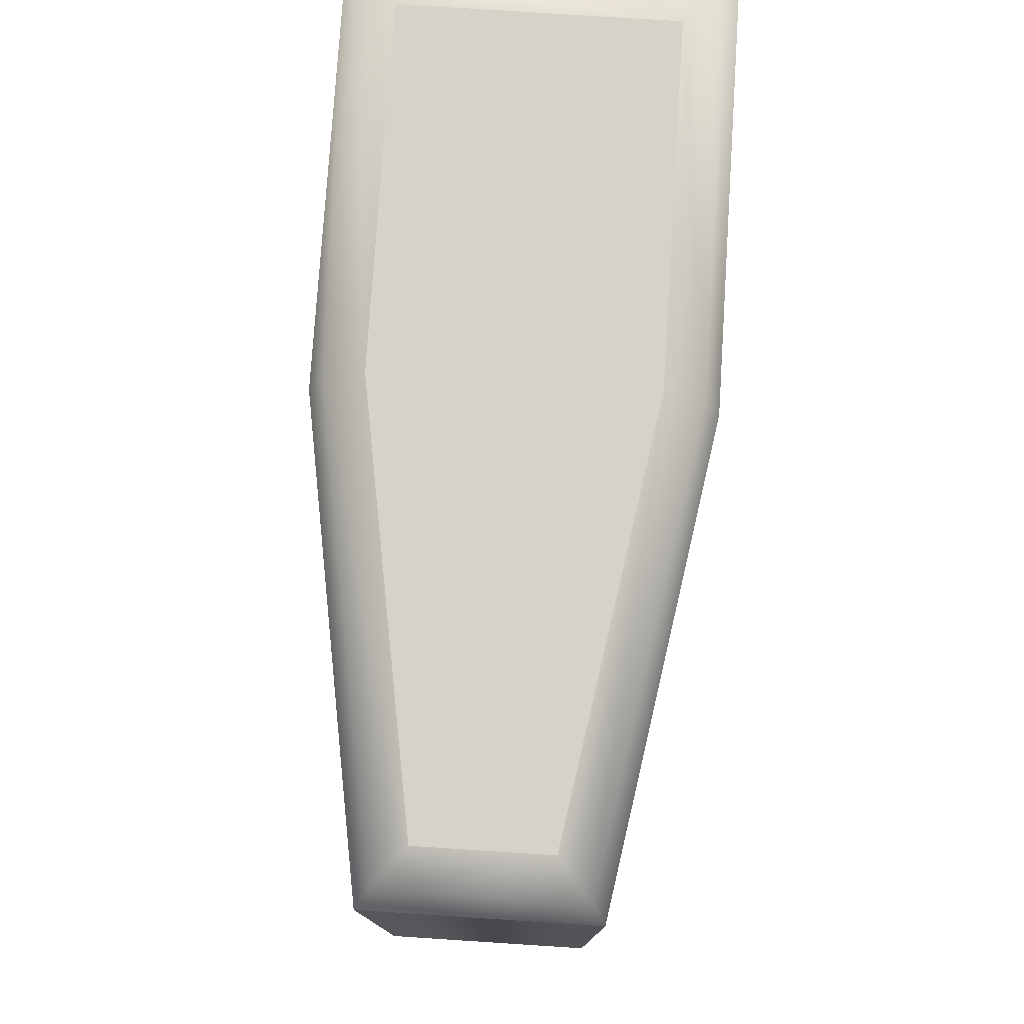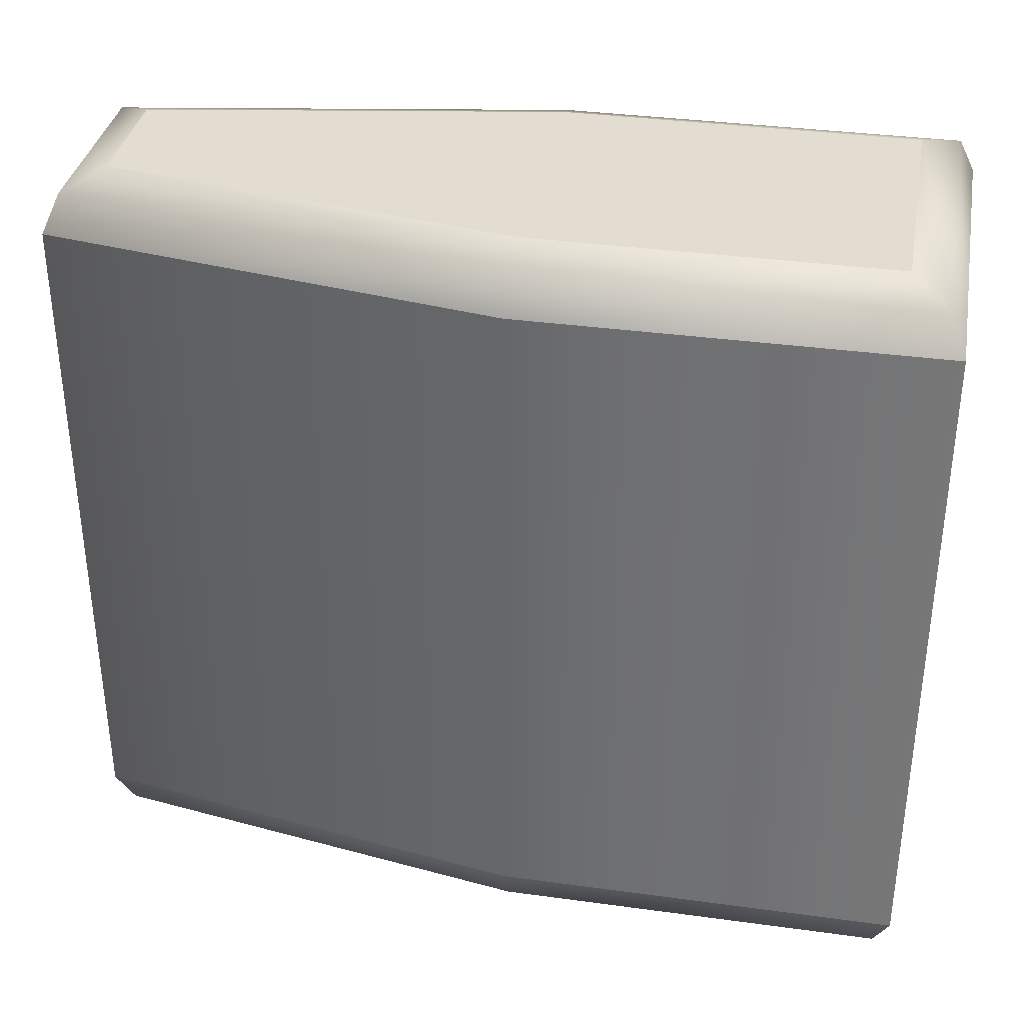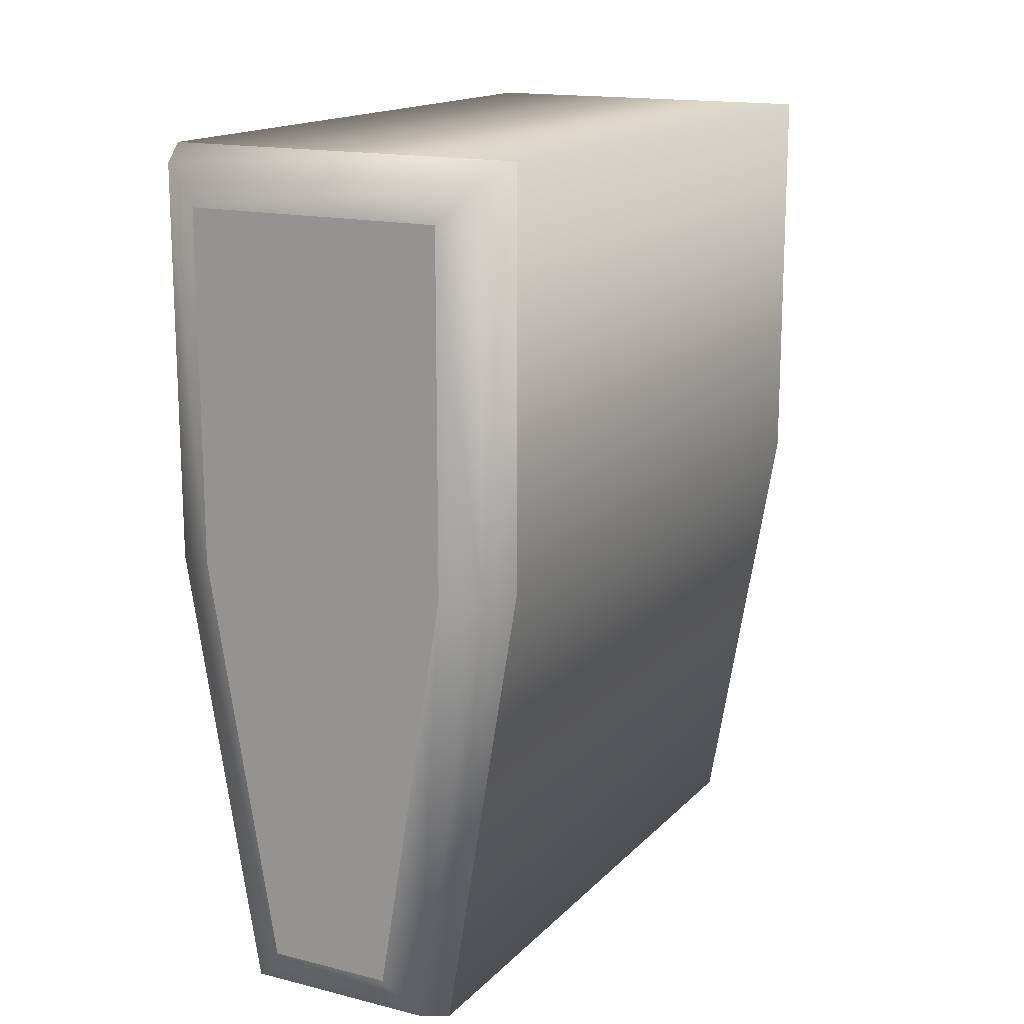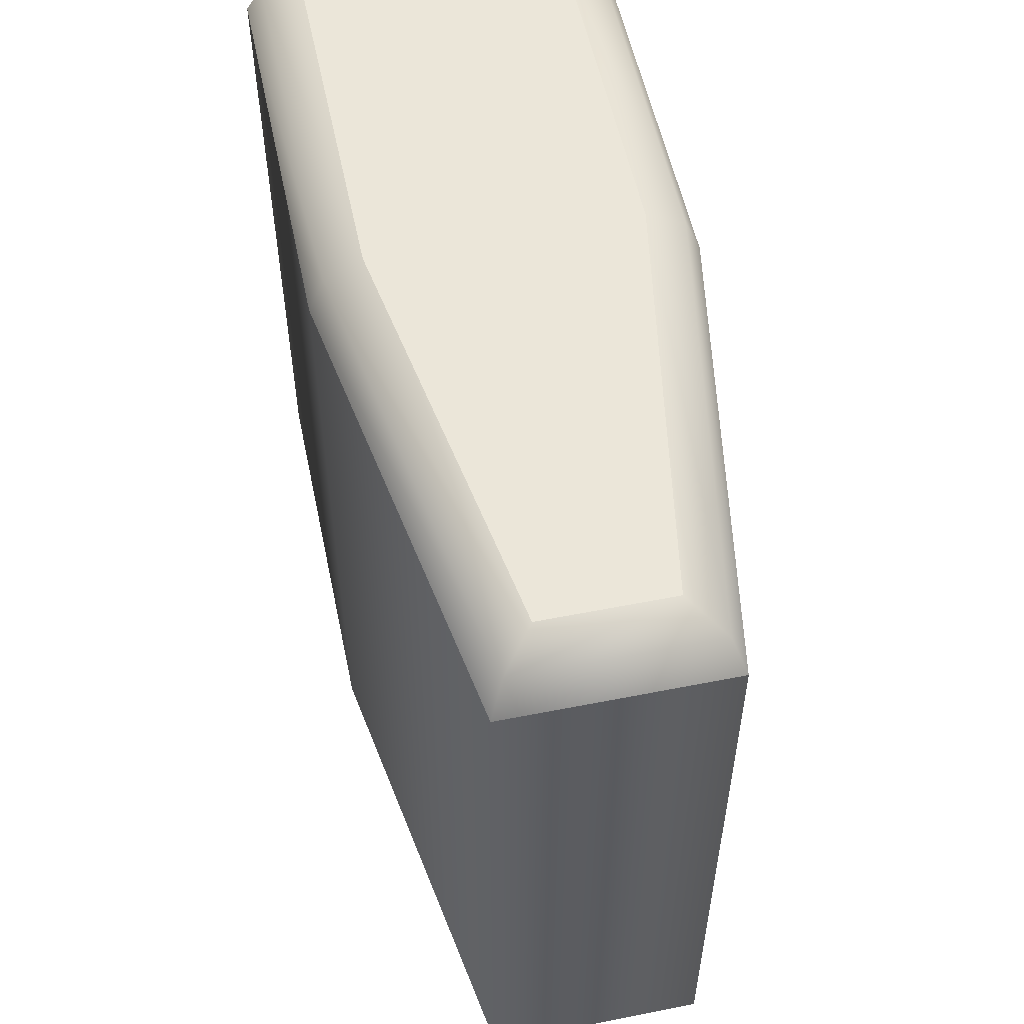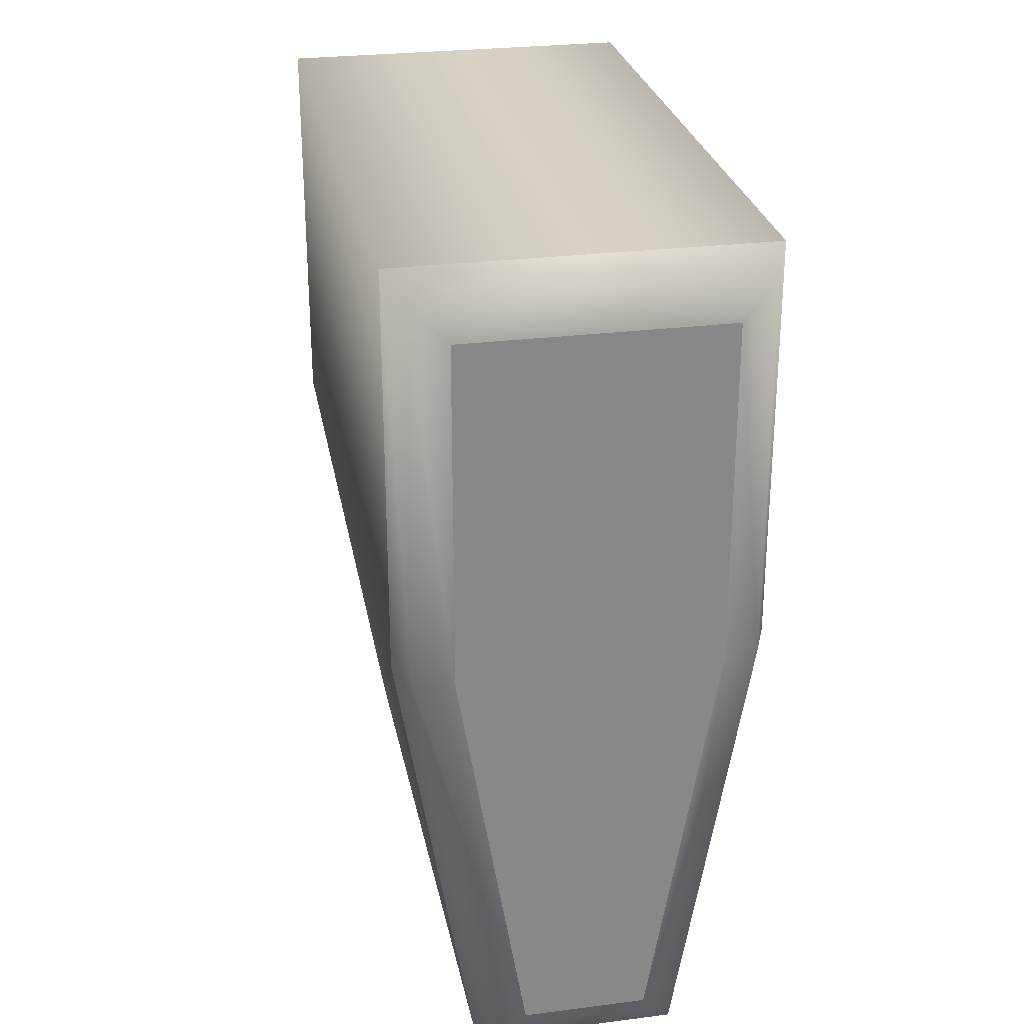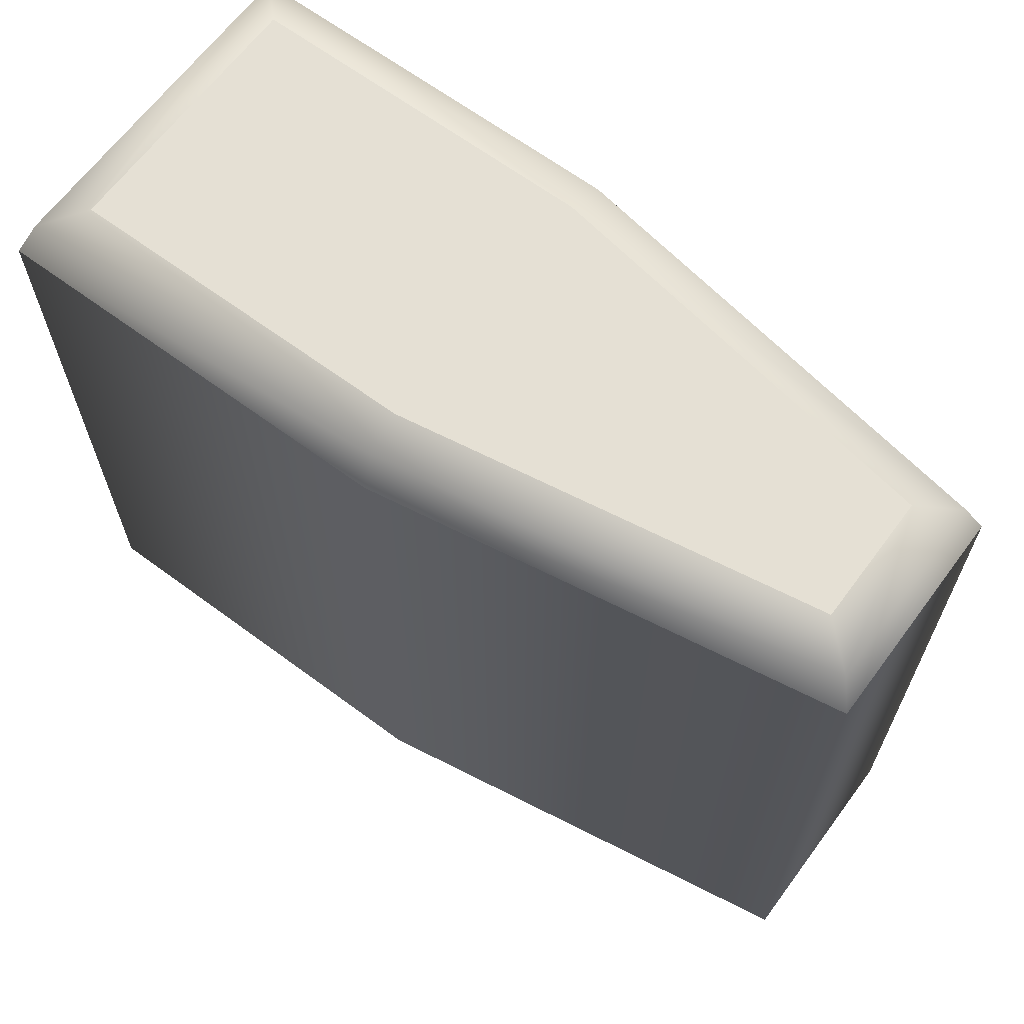
<metadata>
{"format":"obj","ext":"obj","renderer":"f3d","projection":"perspective","resolution":1024,"background":"white","views":[{"elev":77.6,"azim":3.7,"up":"+Z"},{"elev":35.3,"azim":100.3,"up":"+Z"},{"elev":15.6,"azim":27.7,"up":"+Y"},{"elev":55.2,"azim":-11.8,"up":"+Z"},{"elev":27.5,"azim":-11.0,"up":"+Y"},{"elev":65.4,"azim":-53.4,"up":"+Z"}]}
</metadata>
<code>
o Text_Aasdf
v 0.044 0.716 -0.133
v -0.044 0.716 -0.133
v -0.044 0.599 -0.133
v -0.021 0.462 -0.133
v 0.021 0.462 -0.133
v 0.044 0.599 -0.133
v 0.044 0.716 0.133
v -0.044 0.716 0.133
v -0.044 0.599 0.133
v -0.021 0.462 0.133
v 0.021 0.462 0.133
v 0.044 0.599 0.133
v 0.044 0.716 0.133
v 0.05673 0.7287 0.1277
v 0.062 0.734 0.115
v -0.044 0.716 0.133
v -0.05673 0.7287 0.1277
v -0.062 0.734 0.115
v -0.044 0.599 0.133
v -0.05673 0.5979 0.1277
v -0.062 0.5975 0.115
v -0.021 0.462 0.133
v -0.03177 0.4493 0.1277
v -0.03623 0.444 0.115
v 0.021 0.462 0.133
v 0.03177 0.4493 0.1277
v 0.03623 0.444 0.115
v 0.044 0.599 0.133
v 0.05673 0.5979 0.1277
v 0.062 0.5975 0.115
v 0.062 0.734 0.115
v 0.062 0.734 -0.115
v -0.062 0.734 0.115
v -0.062 0.734 -0.115
v -0.062 0.5975 0.115
v -0.062 0.5975 -0.115
v -0.03623 0.444 0.115
v -0.03623 0.444 -0.115
v 0.03623 0.444 0.115
v 0.03623 0.444 -0.115
v 0.062 0.5975 0.115
v 0.062 0.5975 -0.115
v 0.062 0.734 -0.115
v 0.05673 0.7287 -0.1277
v 0.044 0.716 -0.133
v -0.062 0.734 -0.115
v -0.05673 0.7287 -0.1277
v -0.044 0.716 -0.133
v -0.062 0.5975 -0.115
v -0.05673 0.5979 -0.1277
v -0.044 0.599 -0.133
v -0.03623 0.444 -0.115
v -0.03177 0.4493 -0.1277
v -0.021 0.462 -0.133
v 0.03623 0.444 -0.115
v 0.03177 0.4493 -0.1277
v 0.021 0.462 -0.133
v 0.062 0.5975 -0.115
v 0.05673 0.5979 -0.1277
v 0.044 0.599 -0.133
f 6 2 1
f 6 3 2
f 5 3 6
f 5 4 3
f 8 12 7
f 9 12 8
f 9 11 12
f 10 11 9
f 14 17 16 13
f 15 18 17 14
f 17 20 19 16
f 18 21 20 17
f 20 23 22 19
f 21 24 23 20
f 23 26 25 22
f 24 27 26 23
f 26 29 28 25
f 27 30 29 26
f 29 14 13 28
f 30 15 14 29
f 32 34 33 31
f 34 36 35 33
f 36 38 37 35
f 38 40 39 37
f 40 42 41 39
f 42 32 31 41
f 44 47 46 43
f 45 48 47 44
f 47 50 49 46
f 48 51 50 47
f 50 53 52 49
f 51 54 53 50
f 53 56 55 52
f 54 57 56 53
f 56 59 58 55
f 57 60 59 56
f 59 44 43 58
f 60 45 44 59

</code>
